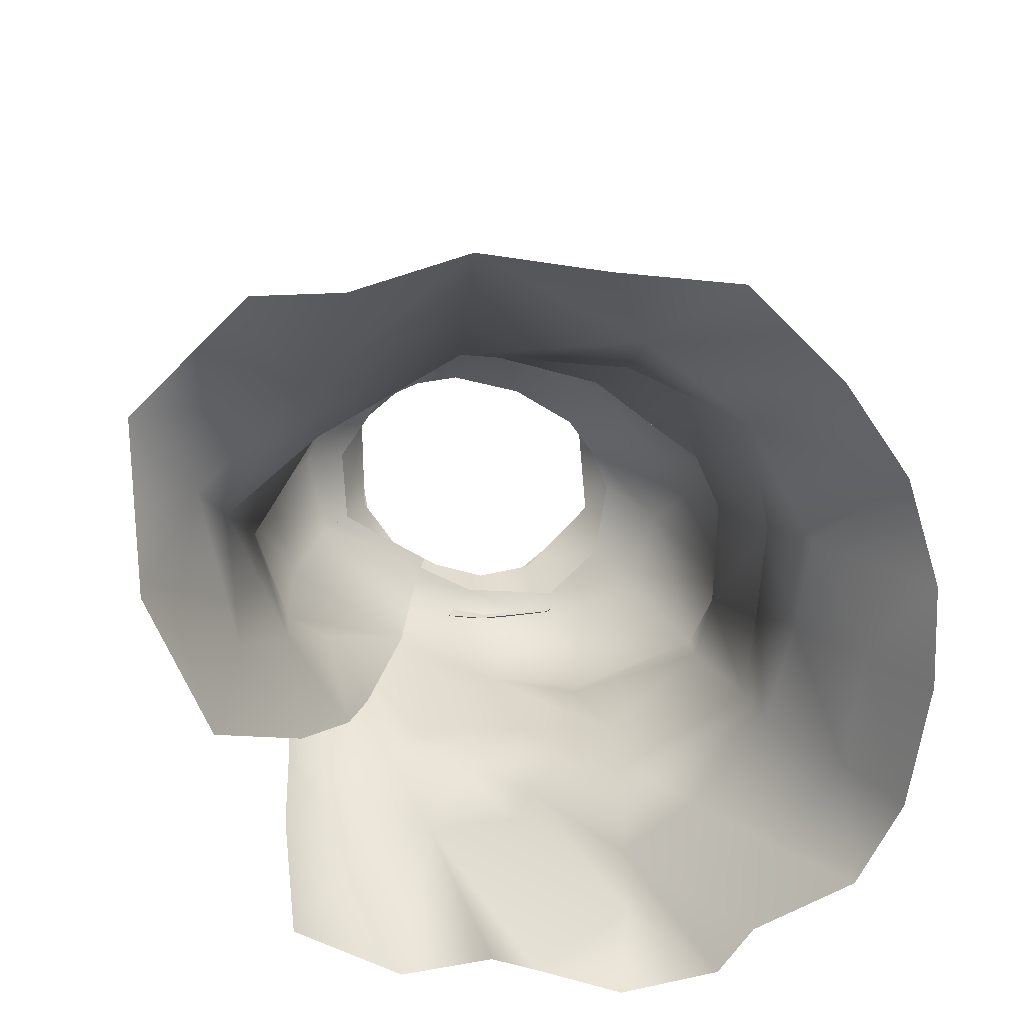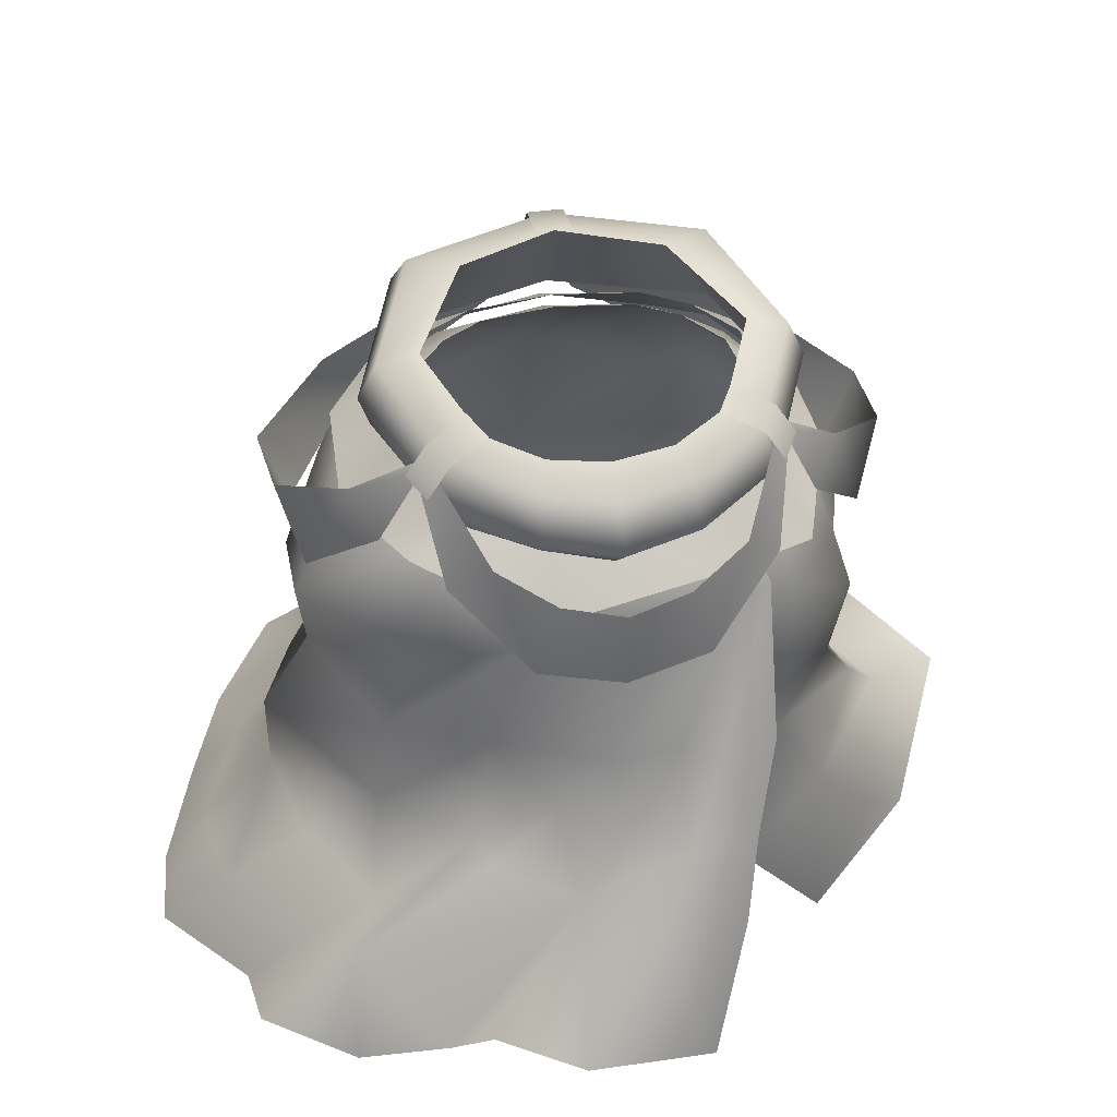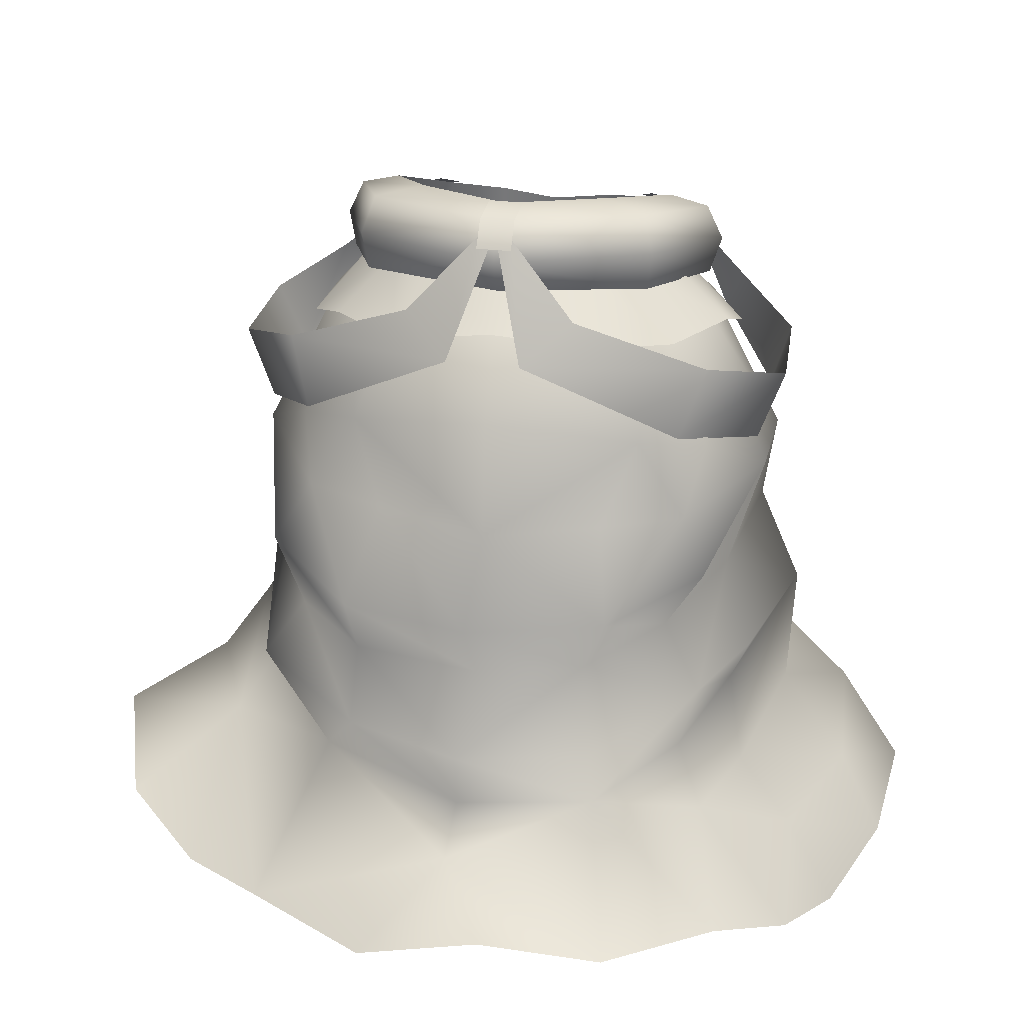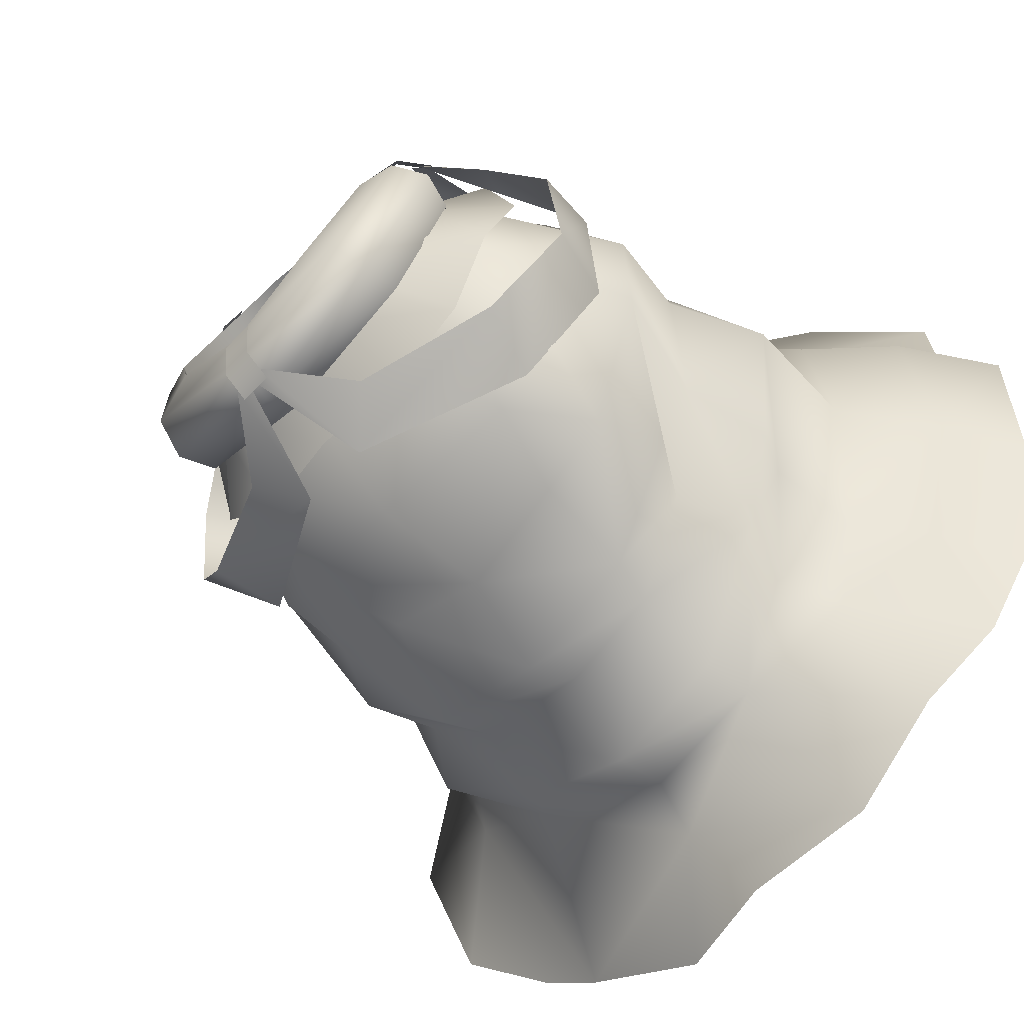
<metadata>
{"format":"obj","ext":"obj","renderer":"f3d","projection":"perspective","resolution":1024,"background":"white","views":[{"elev":-63.2,"azim":156.8,"up":"+Y"},{"elev":37.4,"azim":-11.1,"up":"+Y"},{"elev":26.3,"azim":-167.8,"up":"+Y"},{"elev":-52.3,"azim":-131.2,"up":"+Z"}]}
</metadata>
<code>
g mesh00
v 20.47 -60.69 -48.46
v 15.84 -49.47 -33.43
v 29.68 -52.35 -23.54
v 13.52 -41.02 24.87
v 5.936 -40.25 27.11
v 2.174 -48.84 30.59
v -15.81 -5.741 11.38
v -19.21 -9.699 14.57
v -4.713 -6.71 14.94
v 17.74 -5.728 -12.56
v 21.9 -6.835 -4.981
v 29.18 -21.69 -7.346
v -35.36 -59.94 -22.71
v -40.79 -67.8 -25.62
v -44.94 -67.05 -11.09
v -0.042 -33.05 -34.5
v -0.8498 -39.13 -32.08
v -12.37 -38.35 -30.13
v -29.27 -21.21 2.405
v -21.84 -8.064 3.85
v -22.01 -6.063 -4.981
v -15.79 -1.153 -4.181
v -12.08 -0.04231 -7.736
v -20.34 -36.1 -22.2
v -24.14 -30.71 -20.39
v -14.92 -32.47 -31.03
v -18.39 -64.44 25.96
v -27.54 -55.08 20.42
v -27.8 -66.05 23.99
v 20.47 -60.69 -48.46
v 29.68 -52.35 -23.54
v 30.59 -62.8 -40.47
v 15.1 -14.54 -21.89
v -0.5866 -24.92 -27.34
v -0.6286 -12.13 -25.84
v 12.02 -0.04231 -7.736
v 15.72 -1.153 -4.181
v 21.74 -8.064 3.85
v 17.56 -3.482 3.779
v 14.07 -6.001 10.47
v 2.884 -6.814 11.83
v 2.876 -8.641 15.04
v 16.26 -8.561 12.04
v -22.89 -42.84 10.08
v -22.16 -32.1 11.98
v -32.97 -38.78 -2.318
v -0.3976 -45.52 -40.26
v -15.15 -50.21 -38.35
v -14.66 -45.19 -37.16
v -22.01 -6.063 -4.981
v -17.82 -5.728 -12.56
v -7.875 0.1269 -10.31
v -11.52 -4.504 -16.28
v -29.09 -22.18 -7.346
v -23.55 -16.28 -17.47
v -21.77 -23.54 -20.92
v -16.7 -14.54 -21.89
v -12.98 -24.31 -23.57
v -14.93 -8.561 13.34
v -8.897 -18.67 18.45
v -3.329 -9.143 16.15
v -37.82 -65.47 10.77
v -32.3 -58.77 13.34
v -38.74 -55.76 5.48
v -30.17 -48.91 7.655
v -32.58 -50.25 -6.028
v 9.547 -8.965 15.61
v 9.82 -6.917 12.62
v -4.147 -6.875 13.67
v 15.84 -49.47 -33.43
v 20.47 -60.69 -48.46
v -0.1288 -55.56 -44.62
v 7.755 -63.44 -52.86
v -6.09 -58.47 -55.24
v 5.936 -40.25 27.11
v 13.52 -41.02 24.87
v 9.292 -32.21 24.11
v 15.85 -31.98 21.21
v 15.6 -15.63 16.82
v -28.16 -29.25 -0.2613
v -18.35 -23.94 13.18
v -20.03 -18.59 14.88
v -19.21 -9.699 14.57
v -24.35 -9.583 4.032
v -17.95 -3.129 3.955
v -23.94 -5.764 -5.775
v 25.8 -20.39 3.923
v 21.74 -8.064 3.85
v 16.26 -8.561 12.04
v 2.884 -6.814 11.83
v -3.329 -9.143 16.15
v -8.897 -18.67 18.45
v 7.222 -17.24 18.39
v -12.04 -32.24 16.21
v -1.142 -32.25 21.11
v 23.76 -8.476 4.032
v 23.61 -8.18 -6.679
v 17.35 -0.7129 -4.885
v 13.24 0.4294 -8.833
v -1.142 -32.25 21.11
v -12.04 -32.24 16.21
v -6.128 -38.55 20.06
v -13.77 -44.25 16.63
v -13.15 -44.85 20.66
v -27.54 -55.08 20.42
v -4.13 -48.03 23.66
v -14.39 -60.4 29.36
v -0.1288 -55.56 -44.62
v -0.3528 -51.42 -39.71
v 15.84 -49.47 -33.43
v 12.52 -45 -35.97
v 25 -42.58 -26.7
v 21.16 -37.38 -23.52
v 26.48 -33.41 -9.6
v -11.52 -4.504 -16.28
v -16.7 -14.54 -21.89
v -25.5 -33.84 -9.969
v 11.97 -6.437 12.39
v 12.46 -8.954 14.54
v 15.6 -15.63 16.82
v 12.44 -16.11 18.29
v 9.292 -32.21 24.11
v 6.324 -32.18 20.4
v 5.936 -40.25 27.11
v -24.54 -42.95 -24.61
v -22.95 -48.39 -27.28
v -27.18 -45.29 -16.3
v -29.13 -53.98 -19.85
v -32.58 -50.25 -6.028
v -40.09 -58.95 -8.659
v -45.88 -64.07 1.699
v -8.897 -18.67 18.45
v -22.16 -32.1 11.98
v -22.89 -42.84 10.08
v -13.77 -44.25 16.63
v -24.4 -52.44 15
v -37.21 -64.11 18.44
v -24.54 -42.95 -24.61
v -20.34 -36.1 -22.2
v -12.37 -38.35 -30.13
v -14.92 -32.47 -31.03
v -0.042 -33.05 -34.5
v -0.5866 -24.92 -27.34
v 11.95 -24.31 -23.57
v 15.1 -14.54 -21.89
v 21.9 -6.835 -4.981
v 11.51 -4.504 -16.28
v 7.875 0.1269 -10.31
v 0 -3.918 -18.3
v 0 0.02961 -11.63
v -7.378 -14.66 20.68
v 10.11 -12.05 19.08
v 9.19 -6.756 13.77
v 20.02 -12.33 15.12
v 15.52 -4.772 11.38
v -35.36 -59.94 -22.71
v -36.61 -65.42 -35.22
v -25.99 -54.52 -30.28
v -29.65 -61.39 -43.6
v -15.15 -50.21 -38.35
v -18.62 -61.98 -50.88
v -0.8498 -39.13 -32.08
v -0.042 -33.05 -34.5
v 14.18 -32.82 -31.37
v 11.95 -24.31 -23.57
v 20.64 -23.54 -20.92
v 22.04 -16.28 -17.47
v -21.84 -8.064 3.85
v -14.93 -8.561 13.34
v -29 -41.74 -14.84
v 23.61 -8.18 -6.679
v 18.8 -5.278 -14.19
v 11.38 -5.796 -19.14
v 8.637 0.6198 -11.69
v -0.1064 -3.873 -20.57
v -0.1064 0.5119 -13.15
v -11.6 -5.092 -19.14
v -8.853 0.6198 -11.69
v -19.1 -5.881 -14.19
v -13.52 0.4294 -8.833
v -23.94 -5.764 -5.775
v -17.64 -0.7129 -4.012
v -17.95 -3.129 3.955
v -6.09 -58.47 -55.24
v -18.62 -61.98 -50.88
v -0.1288 -55.56 -44.62
v -15.15 -50.21 -38.35
v -0.3528 -51.42 -39.71
v -0.3976 -45.52 -40.26
v 12.52 -45 -35.97
v 13.14 -38.7 -30.03
v 21.16 -37.38 -23.52
v 25.15 -30.81 -21.08
v 26.48 -33.41 -9.6
v 25.8 -20.39 3.923
v -17.64 -3.482 3.779
v -14.14 -6.001 10.47
v 9.547 -8.965 15.61
v 12.44 -16.11 18.29
v 6.324 -32.18 20.4
v 1.922 -40.05 21.88
v 5.936 -40.25 27.11
v -4.13 -48.03 23.66
v 2.174 -48.84 30.59
v -11.52 -4.504 -16.28
v -0.6286 -12.13 -25.84
v -0.5866 -24.92 -27.34
v -24.54 -42.95 -24.61
v -27.18 -45.29 -16.3
v -24.4 -52.44 15
v -37.21 -64.11 18.44
v 0 -3.918 -18.3
v -0.6286 -12.13 -25.84
v 11.51 -4.504 -16.28
v 17.74 -5.728 -12.56
v 22.04 -16.28 -17.47
v 29.18 -21.69 -7.346
v 20.64 -23.54 -20.92
v 25.15 -30.81 -21.08
v 14.18 -32.82 -31.37
v 13.14 -38.7 -30.03
v -0.8498 -39.13 -32.08
v -0.3976 -45.52 -40.26
v -12.37 -38.35 -30.13
v -14.66 -45.19 -37.16
v -24.54 -42.95 -24.61
v -15.15 -50.21 -38.35
v -22.95 -48.39 -27.28
v -25.99 -54.52 -30.28
v -29.13 -53.98 -19.85
v -40.09 -58.95 -8.659
f 1 2 3
f 4 5 6
f 7 8 9
f 10 11 12
f 13 14 15
f 16 17 18
f 19 20 21
f 21 22 23
f 24 25 26
f 27 28 29
f 30 31 32
f 33 34 35
f 36 37 11
f 38 39 40
f 41 42 43
f 44 45 46
f 47 48 49
f 50 23 51
f 51 23 52
f 51 52 53
f 54 55 56
f 56 55 57
f 56 57 58
f 59 60 61
f 62 63 64
f 64 63 65
f 64 65 66
f 67 68 69
f 70 71 72
f 72 71 73
f 72 73 74
f 75 76 77
f 77 76 78
f 77 78 79
f 80 81 19
f 19 81 82
f 83 7 84
f 84 7 85
f 84 85 86
f 87 88 89
f 89 88 40
f 89 40 90
f 91 92 93
f 93 92 94
f 93 94 95
f 96 97 98
f 98 97 99
f 100 101 102
f 102 101 103
f 102 103 104
f 104 103 105
f 104 105 106
f 106 105 27
f 106 27 107
f 108 109 110
f 110 109 111
f 110 111 112
f 112 111 113
f 112 113 114
f 115 116 51
f 51 116 55
f 51 55 21
f 21 55 54
f 21 54 19
f 19 54 117
f 19 117 80
f 118 68 119
f 119 68 67
f 119 67 120
f 120 67 121
f 120 121 122
f 122 121 123
f 122 123 124
f 125 126 127
f 127 126 128
f 127 128 129
f 129 128 130
f 129 130 64
f 64 130 131
f 64 131 62
f 132 133 94
f 94 133 134
f 94 134 135
f 135 134 136
f 135 136 28
f 28 136 137
f 28 137 29
f 138 139 140
f 140 139 141
f 140 141 142
f 142 141 143
f 142 143 144
f 144 143 145
f 146 10 36
f 36 10 147
f 36 147 148
f 148 147 149
f 148 149 150
f 8 151 9
f 9 151 152
f 9 152 153
f 153 152 154
f 153 154 155
f 14 156 157
f 157 156 158
f 157 158 159
f 159 158 160
f 159 160 161
f 162 163 164
f 164 163 165
f 164 165 166
f 166 165 33
f 166 33 167
f 168 19 169
f 169 19 82
f 169 82 60
f 60 82 81
f 60 81 45
f 45 81 80
f 45 80 46
f 46 80 117
f 46 117 170
f 171 172 99
f 99 172 173
f 99 173 174
f 174 173 175
f 174 175 176
f 176 175 177
f 176 177 178
f 178 177 179
f 178 179 180
f 180 179 181
f 180 181 182
f 182 181 183
f 184 185 186
f 186 185 187
f 186 187 188
f 188 187 189
f 188 189 190
f 190 189 191
f 190 191 192
f 192 191 193
f 192 193 194
f 194 193 12
f 194 12 195
f 195 12 11
f 195 11 38
f 38 11 37
f 38 37 39
f 22 21 196
f 196 21 20
f 196 20 197
f 197 20 59
f 197 59 69
f 69 59 61
f 69 61 198
f 198 61 93
f 198 93 199
f 199 93 95
f 199 95 200
f 200 95 201
f 200 201 202
f 202 201 203
f 202 203 204
f 205 206 57
f 57 206 207
f 57 207 58
f 58 207 26
f 58 26 56
f 56 26 25
f 56 25 54
f 54 25 24
f 54 24 117
f 117 24 208
f 117 208 170
f 170 208 209
f 170 209 46
f 46 209 66
f 46 66 44
f 44 66 65
f 44 65 210
f 210 65 63
f 210 63 211
f 211 63 62
f 52 150 53
f 53 150 212
f 53 212 213
f 213 212 214
f 213 214 145
f 145 214 215
f 145 215 216
f 216 215 217
f 216 217 218
f 218 217 219
f 218 219 220
f 220 219 221
f 220 221 222
f 222 221 223
f 222 223 224
f 224 223 225
f 224 225 226
f 226 225 227
f 226 227 228
f 228 227 229
f 228 229 230
f 230 229 13
f 230 13 231
f 231 13 15
f 231 15 131
v 6.433 -33.73 18.7
v 13.66 -31.28 13.78
v 3.251 -18.62 17.35
v 25 -50.23 8.069
v 14.92 -54.07 14.34
v 25.82 -69.32 8.132
v 31.59 -46.49 -4.604
v 25.89 -46.83 -17.48
v 25.55 -41.71 -15.26
v 28.2 -27.93 3.516
v 18.95 -19.03 13.7
v 18.77 -29.73 13.91
v 29.76 -35.63 -4.327
v 27.25 -39.03 0.386
v 18.79 -38.96 11.48
v 17.35 -0.7129 -4.885
v 18.11 -2.564 3.955
v 23.76 -8.476 4.032
v 15.52 -4.772 11.38
v 20.02 -12.33 15.12
v 18.95 -19.03 13.7
v 3.251 -18.62 17.35
v 13.66 -31.28 13.78
v 8.748 -41.73 17.64
v 32.98 -59.98 2.979
v 37.84 -64.19 -1.197
v 35.96 -52.41 -9.067
v 45.64 -56.97 -16.55
v 29.68 -52.35 -23.54
v 39.07 -58.33 -34.48
v 30.59 -62.8 -40.47
v 2.876 -8.641 15.04
v 3.251 -18.62 17.35
v 16.26 -8.561 12.04
v 25.8 -20.39 3.923
v 26.48 -33.41 -9.6
v 25 -42.58 -26.7
v 15.84 -49.47 -33.43
f 232 233 234
f 235 236 237
f 238 239 240
f 241 242 243
f 244 241 245
f 245 241 243
f 245 243 246
f 247 248 249
f 249 248 250
f 249 250 251
f 236 235 246
f 246 235 238
f 246 238 245
f 245 238 240
f 245 240 244
f 252 253 243
f 243 253 254
f 243 254 246
f 246 254 255
f 246 255 236
f 256 257 258
f 258 257 259
f 258 259 260
f 260 259 261
f 260 261 262
f 263 264 265
f 265 264 242
f 265 242 266
f 266 242 241
f 266 241 267
f 267 241 244
f 267 244 268
f 268 244 240
f 268 240 269
f 269 240 239
f 269 239 260
f 260 239 238
f 260 238 258
f 258 238 235
f 258 235 256
f 256 235 237
f 256 237 257
v -13.15 -44.85 20.66
v -4.13 -48.03 23.66
v -6.128 -38.55 20.06
v 1.922 -40.05 21.88
v -1.142 -32.25 21.11
v -5.949 -59.9 35.74
v 8.539 -65.37 31.04
v 2.174 -48.84 30.59
v 12 -49.95 28
v 13.52 -41.02 24.87
v 2.174 -48.84 30.59
v -4.13 -48.03 23.66
v -5.949 -59.9 35.74
v -14.39 -60.4 29.36
f 270 271 272
f 272 271 273
f 272 273 274
f 275 276 277
f 277 276 278
f 277 278 279
f 280 281 282
f 282 281 283
v -16.36 4.072 -13.53
v 0.0042 7.871 -16.9
v -0.1526 3.92 -19.55
v 15.02 7.577 -11.1
v 10.23 8.119 -8
v 20.12 4.413 2.373
v -15.04 7.577 -11.1
v -21.95 0.7975 2.092
v -20.12 4.413 2.373
v -0.0126 8.356 -12.51
v -0.0028 -0.1333 -17.01
v 10.23 8.119 -8
v 15.7 -0.55 -11.92
v -0.0028 -0.1333 -17.01
v -0.1526 3.92 -19.55
v -1.983 5.301 -19
v -1.949 8.034 -17.01
v 1.798 5.293 -19.02
v -0.0126 8.356 -12.51
v 12.67 2.93 9.566
v 11.02 1.787 12.23
v 16.75 1.223 11.42
v 15.08 0.0825 14.11
v 18.89 -2.139 11.36
v 17.19 -3.277 14.07
v -14.51 -7.744 12.17
v -6.704 -9.712 15.4
v -7.623 -6.01 19.63
v -0.007 -10.66 17.04
v 0.1078 -6.769 21.58
v 7.829 -6.054 19.73
v -7.38 -1.532 17.87
v -14.87 0.2179 13.31
v -16.27 -3.935 13.9
v -18.89 -2.139 11.36
v -17.19 -3.277 14.07
v -16.75 1.223 11.42
v -15.08 0.0825 14.11
v -12.67 2.93 9.566
v -11.02 1.787 12.23
v -1.929 8.483 -12.38
v 1.813 8.487 -12.39
v 1.798 8.032 -17
v -11.6 1.773 11.73
v -15.91 5.403 2.468
v -10.25 8.119 -8
v -0.0126 8.356 -12.51
v 6.704 -9.712 15.4
v 14.51 -7.744 12.17
v 16.4 -4.03 14.1
v 20.79 -2.845 1.005
v 21.88 0.6684 2.365
v 16.07 3.979 -13.33
v 0.0042 7.871 -16.9
v 15.7 -0.55 -11.92
v 20.79 -2.845 1.005
v 15.91 5.403 2.468
v 14.51 -7.744 12.17
v 11.6 1.773 11.73
v 6.704 -9.712 15.4
v 6.123 0.4421 14.87
v -0.007 -10.66 17.04
v -0.0042 -0.4273 15.18
v -6.704 -9.712 15.4
v -6.123 0.4421 14.87
v -14.51 -7.744 12.17
v -11.6 1.773 11.73
v -20.8 -2.845 1.005
v -15.91 5.403 2.468
v -15.71 -0.55 -11.92
v -10.25 8.119 -8
v -0.0028 -0.1333 -17.01
v -0.0126 8.356 -12.51
v 15.91 5.403 2.468
v 11.6 1.773 11.73
v 14.87 0.2179 13.31
v 6.123 0.4421 14.87
v 7.38 -1.532 17.87
v -0.0042 -0.4273 15.18
v -0.0056 -2.579 19
v -6.123 0.4421 14.87
v -20.8 -2.845 1.005
v -15.71 -0.55 -11.92
v -0.0028 -0.1333 -17.01
f 284 285 286
f 287 288 289
f 285 284 290
f 290 284 291
f 290 291 292
f 293 294 295
f 296 297 298
f 299 300 301
f 288 287 302
f 303 304 305
f 305 304 306
f 305 306 307
f 307 306 308
f 309 310 311
f 311 310 312
f 311 312 313
f 313 312 314
f 315 316 317
f 318 319 320
f 320 319 321
f 320 321 322
f 322 321 323
f 324 325 300
f 300 325 326
f 300 326 301
f 327 328 292
f 292 328 329
f 292 329 290
f 290 329 330
f 290 330 285
f 312 331 314
f 314 331 332
f 314 332 333
f 333 332 334
f 333 334 335
f 335 334 296
f 335 296 336
f 336 296 298
f 336 298 337
f 294 338 295
f 295 338 339
f 295 339 340
f 340 339 341
f 340 341 342
f 342 341 343
f 342 343 344
f 344 343 345
f 344 345 346
f 346 345 347
f 346 347 348
f 348 347 349
f 348 349 350
f 350 349 351
f 350 351 352
f 352 351 353
f 352 353 354
f 354 353 355
f 354 355 356
f 288 357 289
f 289 357 358
f 289 358 359
f 359 358 360
f 359 360 361
f 361 360 362
f 361 362 363
f 363 362 364
f 363 364 315
f 315 364 327
f 315 327 316
f 316 327 292
f 316 292 317
f 317 292 291
f 317 291 365
f 365 291 284
f 365 284 366
f 366 284 286
f 366 286 367
f 365 309 317
f 317 309 311
f 317 311 315
f 315 311 313
f 315 313 363
f 363 313 314
f 363 314 361
f 361 314 333
f 361 333 359
f 359 333 335
f 359 335 289
f 289 335 336
f 289 336 287
f 287 336 337
f 287 337 302
v 13.66 -31.28 13.78
v 6.433 -33.73 18.7
v 8.748 -41.73 17.64
f 368 369 370
v -23.89 -5.485 7.773
v -21.51 -9.883 10.47
v -17.28 -1.037 12.24
v -31.05 -10.25 -9.391
v -28.24 -18.15 -9.394
v -28.1 -16.86 3.673
v -0.189 6.278 -18.16
v -4.062 -5.794 -24.43
v -1.826 6.348 -18.17
v -8.616 -18.77 22.38
v -0.007 -20.25 23.64
v -0.007 -12.09 23.92
v 8.616 -18.77 22.38
v 23.89 -5.485 7.773
v 17.44 -0.5352 11.37
v 17.28 -1.037 12.24
v 31.05 -10.25 -9.391
v 30.43 -8.853 1.074
v 28.1 -16.86 3.673
v 21.51 -9.883 10.47
v -17.44 -0.5352 11.37
v -30.43 -8.853 1.074
v 0.189 6.278 -18.16
v 1.826 6.348 -18.17
v 4.062 -5.794 -24.43
v 17.79 -2.553 12.59
v 16.25 -1.231 13.28
v 16.14 -11.37 17.47
v 12.16 -7.56 20.41
v 6.342 -11 22.64
v -6.342 -11 22.64
v -12.16 -7.56 20.41
v -16.14 -11.37 17.47
v -16.25 -1.231 13.28
v -17.79 -2.553 12.59
v 9.198 -1.597 -20.93
v 23.31 -7.188 -17.46
v 20.82 -14.36 -20.31
v 28.24 -18.15 -9.394
v -20.82 -14.36 -20.31
v -23.31 -7.188 -17.46
v -9.198 -1.597 -20.93
f 371 372 373
f 374 375 376
f 377 378 379
f 380 381 382
f 382 381 383
f 384 385 386
f 387 388 389
f 389 388 384
f 389 384 390
f 390 384 386
f 373 391 371
f 372 371 376
f 376 371 392
f 376 392 374
f 393 394 395
f 396 397 398
f 398 397 399
f 398 399 383
f 383 399 400
f 383 400 382
f 382 401 380
f 380 401 402
f 380 402 403
f 403 402 404
f 403 404 405
f 394 406 395
f 395 406 407
f 395 407 408
f 408 407 387
f 408 387 409
f 409 387 389
f 375 374 410
f 410 374 411
f 410 411 378
f 378 411 412
f 378 412 379

</code>
